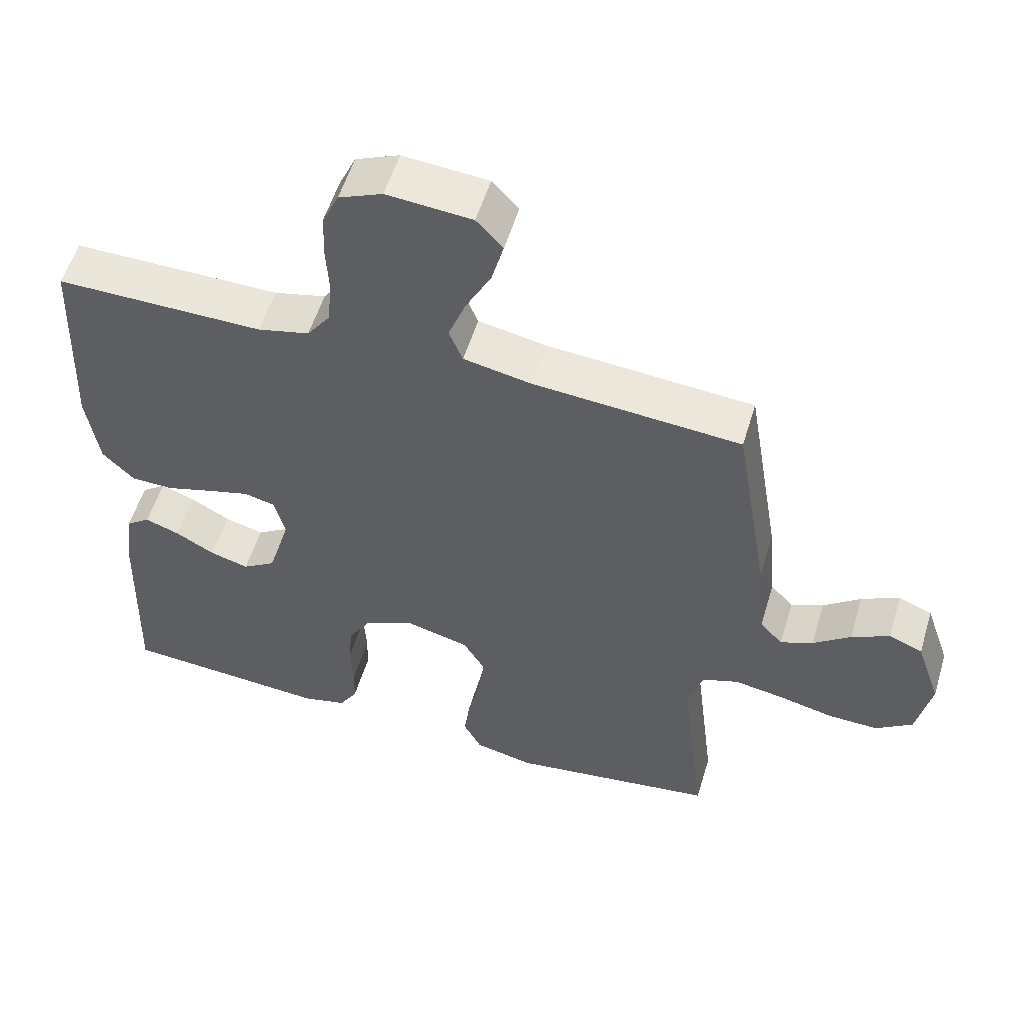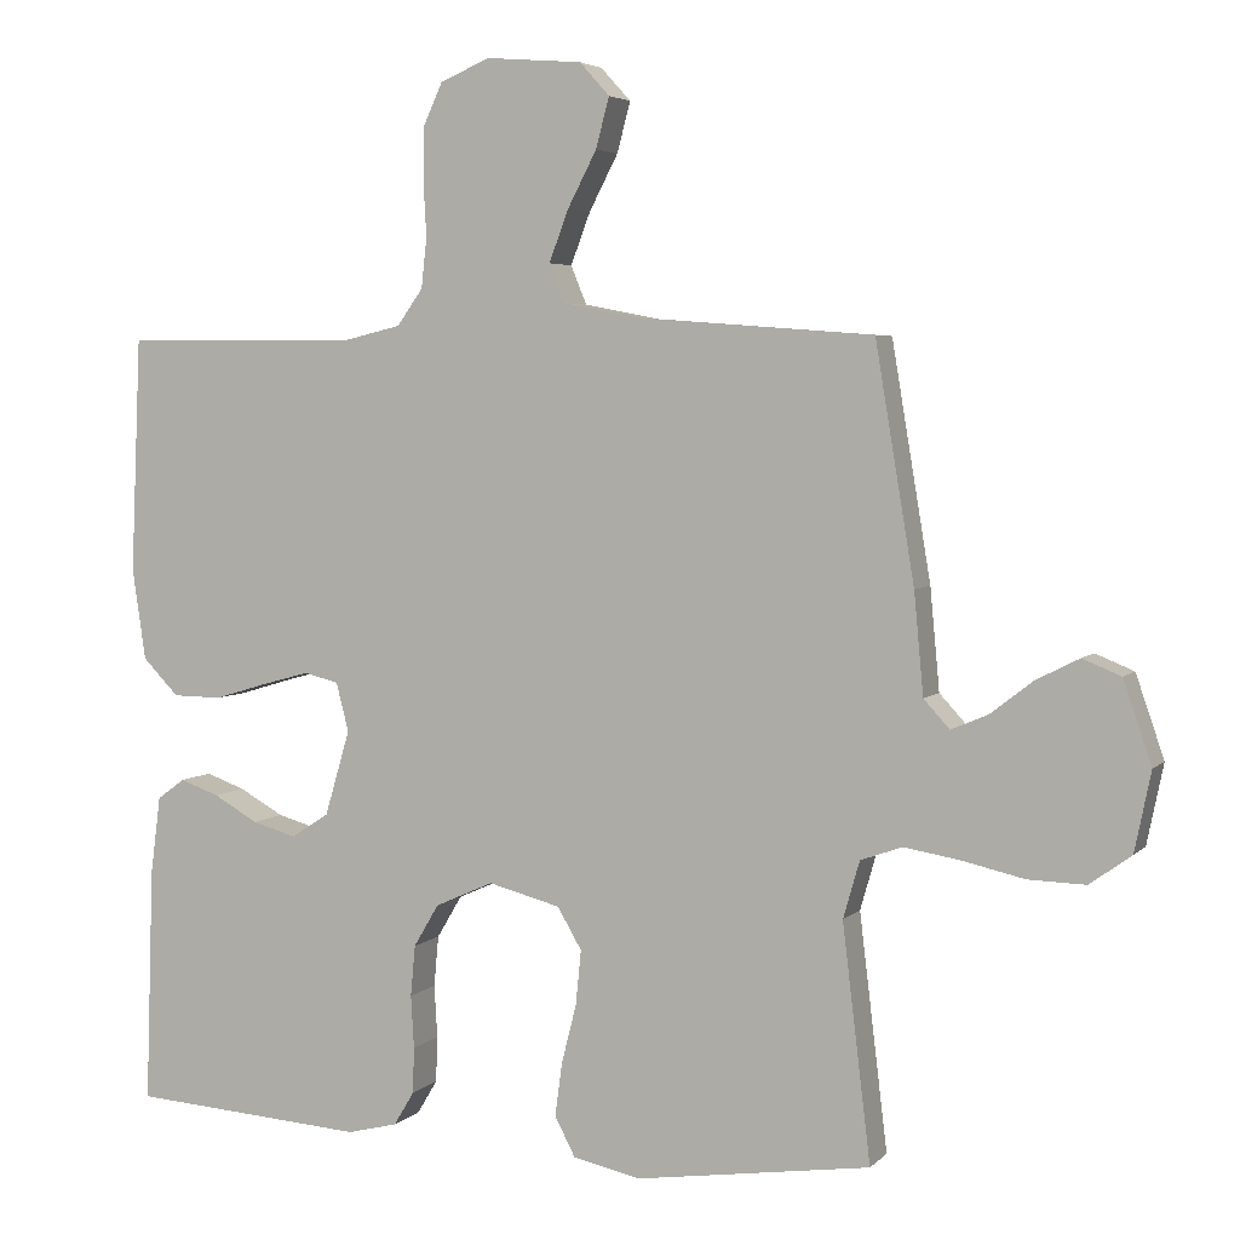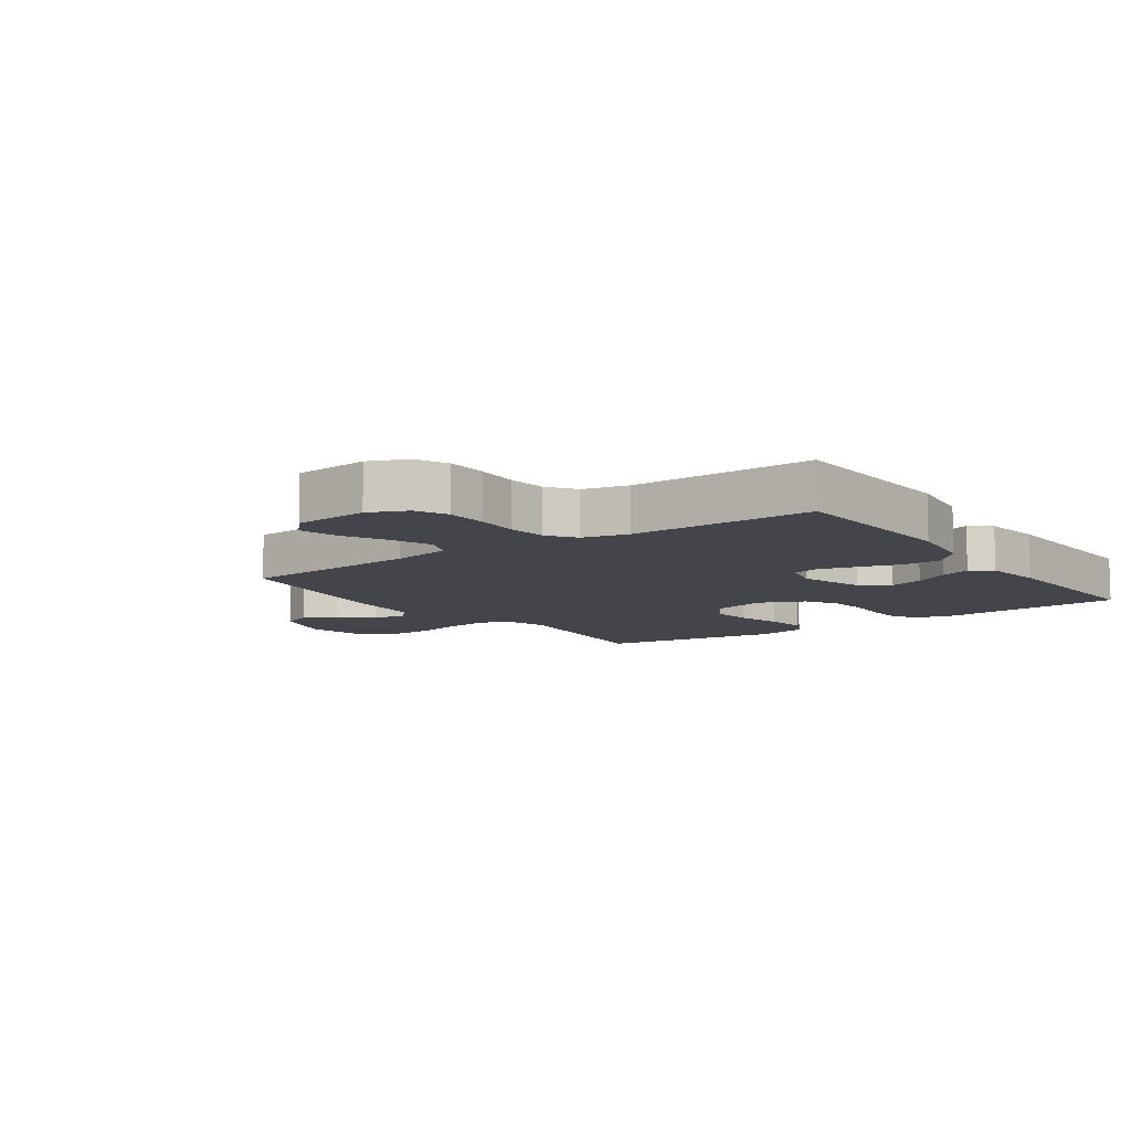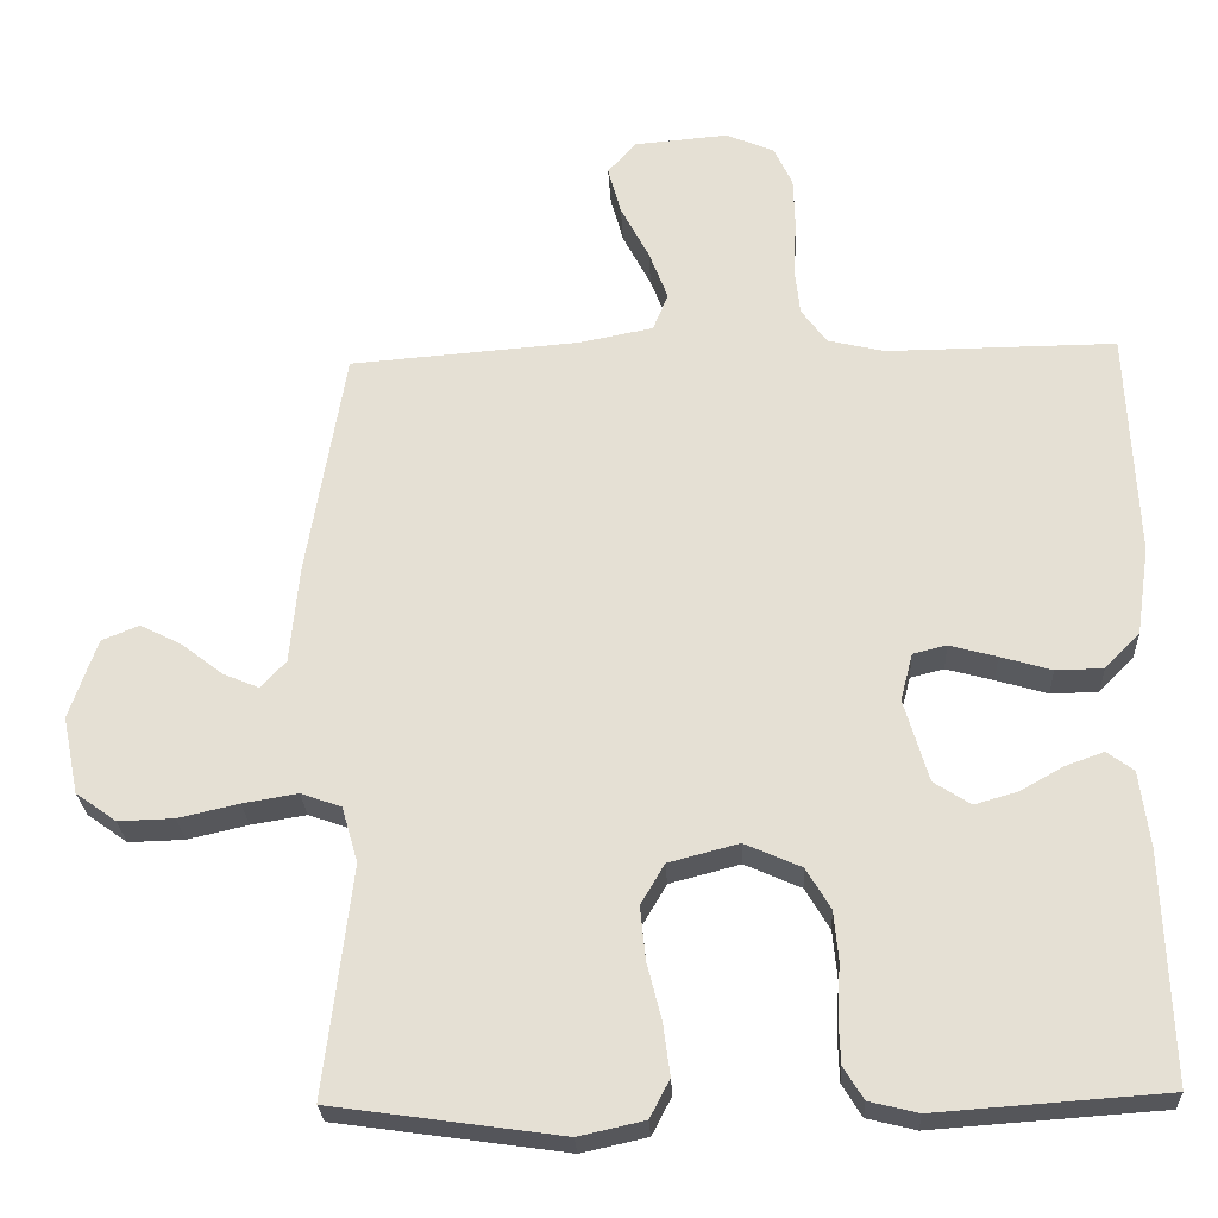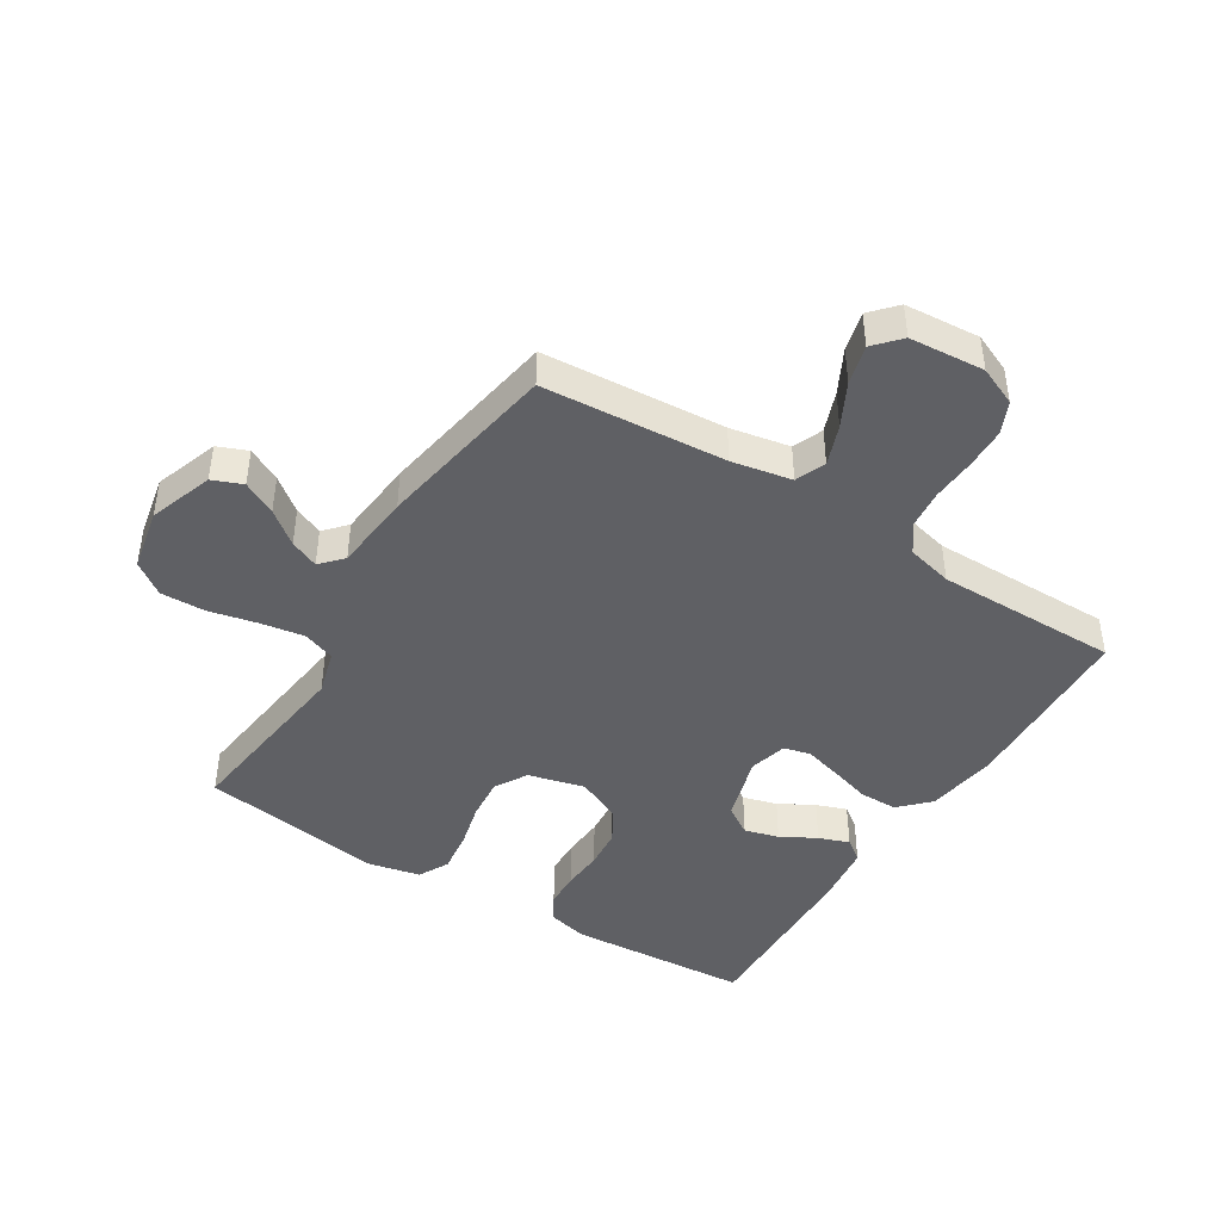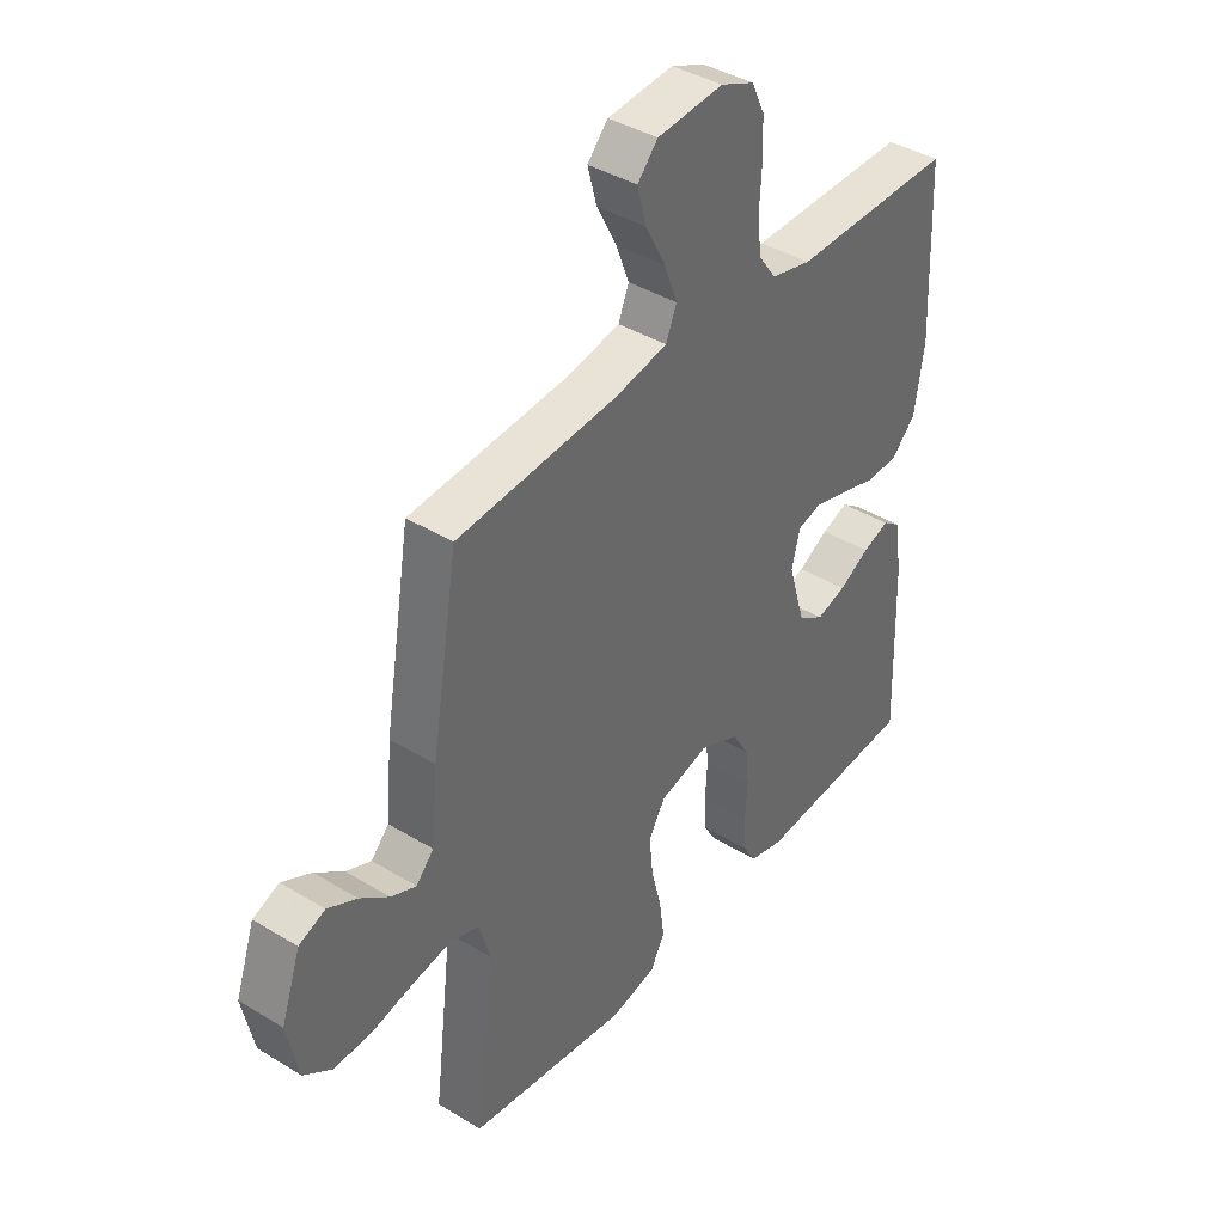
<metadata>
{"format":"obj","ext":"obj","renderer":"f3d","projection":"perspective","resolution":1024,"background":"white","views":[{"elev":55.2,"azim":-163.2,"up":"+Z"},{"elev":4.3,"azim":-158.3,"up":"+Z"},{"elev":-9.2,"azim":35.5,"up":"+Y"},{"elev":-26.1,"azim":2.9,"up":"+Z"},{"elev":-44.0,"azim":-32.1,"up":"+Y"},{"elev":40.3,"azim":-53.1,"up":"+Z"}]}
</metadata>
<code>
v -0.5 0.07 -0.5
v -0.464 0.07 -0.2
v -0.485 0.07 -0.127
v -0.538 0.07 -0.108
v -0.61 0.07 -0.12
v -0.689 0.07 -0.138
v -0.762 0.07 -0.14
v -0.815 0.07 -0.102
v -0.836 0.07 0
v -0.8 0.07 0.105
v -0.751 0.07 0.125
v -0.696 0.07 0.097
v -0.642 0.07 0.055
v -0.595 0.07 0.035
v -0.562 0.07 0.071
v -0.55 0.07 0.2
v -0.5 0.07 0.5
v -0.2 0.07 0.523
v -0.102 0.07 0.542
v -0.082 0.07 0.591
v -0.107 0.07 0.657
v -0.144 0.07 0.728
v -0.161 0.07 0.792
v -0.123 0.07 0.834
v 0 0.07 0.844
v 0.063 0.07 0.817
v 0.087 0.07 0.765
v 0.089 0.07 0.697
v 0.085 0.07 0.626
v 0.092 0.07 0.562
v 0.125 0.07 0.516
v 0.2 0.07 0.498
v 0.5 0.07 0.5
v 0.513 0.07 0.2
v 0.496 0.07 0.084
v 0.45 0.07 0.037
v 0.388 0.07 0.036
v 0.321 0.07 0.056
v 0.259 0.07 0.073
v 0.215 0.07 0.062
v 0.199 0.07 0
v 0.231 0.07 -0.109
v 0.279 0.07 -0.14
v 0.335 0.07 -0.124
v 0.392 0.07 -0.092
v 0.442 0.07 -0.074
v 0.477 0.07 -0.1
v 0.49 0.07 -0.2
v 0.5 0.07 -0.5
v 0.2 0.07 -0.521
v 0.136 0.07 -0.505
v 0.11 0.07 -0.462
v 0.108 0.07 -0.403
v 0.112 0.07 -0.336
v 0.106 0.07 -0.271
v 0.074 0.07 -0.217
v 0 0.07 -0.184
v -0.092 0.07 -0.208
v -0.123 0.07 -0.261
v -0.116 0.07 -0.331
v -0.097 0.07 -0.406
v -0.088 0.07 -0.474
v -0.114 0.07 -0.524
v -0.2 0.07 -0.543
v -0.5 0 -0.5
v -0.464 0 -0.2
v -0.485 0 -0.127
v -0.538 0 -0.108
v -0.61 0 -0.12
v -0.689 0 -0.138
v -0.762 0 -0.14
v -0.815 0 -0.102
v -0.836 0 0
v -0.8 0 0.105
v -0.751 0 0.125
v -0.696 0 0.097
v -0.642 0 0.055
v -0.595 0 0.035
v -0.562 0 0.071
v -0.55 0 0.2
v -0.5 0 0.5
v -0.2 0 0.523
v -0.102 0 0.542
v -0.082 0 0.591
v -0.107 0 0.657
v -0.144 0 0.728
v -0.161 0 0.792
v -0.123 0 0.834
v 0 0 0.844
v 0.063 0 0.817
v 0.087 0 0.765
v 0.089 0 0.697
v 0.085 0 0.626
v 0.092 0 0.562
v 0.125 0 0.516
v 0.2 0 0.498
v 0.5 0 0.5
v 0.513 0 0.2
v 0.496 0 0.084
v 0.45 0 0.037
v 0.388 0 0.036
v 0.321 0 0.056
v 0.259 0 0.073
v 0.215 0 0.062
v 0.199 0 0
v 0.231 0 -0.109
v 0.279 0 -0.14
v 0.335 0 -0.124
v 0.392 0 -0.092
v 0.442 0 -0.074
v 0.477 0 -0.1
v 0.49 0 -0.2
v 0.5 0 -0.5
v 0.2 0 -0.521
v 0.136 0 -0.505
v 0.11 0 -0.462
v 0.108 0 -0.403
v 0.112 0 -0.336
v 0.106 0 -0.271
v 0.074 0 -0.217
v 0 0 -0.184
v -0.092 0 -0.208
v -0.123 0 -0.261
v -0.116 0 -0.331
v -0.097 0 -0.406
v -0.088 0 -0.474
v -0.114 0 -0.524
v -0.2 0 -0.543
f 64 1 2
f 63 64 2
f 62 63 2
f 61 62 2
f 60 61 2
f 59 60 2 3
f 58 59 3
f 57 58 3 4
f 52 53 54
f 51 52 54
f 50 51 54
f 49 50 54
f 48 49 54
f 47 48 54
f 46 47 54
f 45 46 54
f 44 45 54
f 43 44 54 55
f 42 43 55 56
f 36 37 38
f 35 36 38
f 34 35 38
f 33 34 38
f 32 33 38
f 31 32 38 39
f 30 31 39 40
f 27 28 29
f 26 27 29
f 25 26 29
f 24 25 29
f 23 24 29
f 22 23 29
f 21 22 29
f 20 21 29 30
f 30 40 41
f 20 30 41
f 19 20 41
f 15 16 17 18
f 11 12 13
f 10 11 13
f 9 10 13
f 8 9 13
f 7 8 13
f 6 7 13
f 5 6 13
f 4 5 13 14
f 57 4 14 15
f 42 56 57
f 41 42 57
f 19 41 57
f 18 19 57
f 15 18 57
f 66 65 128
f 66 128 127
f 66 127 126
f 66 126 125
f 66 125 124
f 67 66 124 123
f 67 123 122
f 68 67 122 121
f 118 117 116
f 118 116 115
f 118 115 114
f 118 114 113
f 118 113 112
f 118 112 111
f 118 111 110
f 118 110 109
f 118 109 108
f 119 118 108 107
f 120 119 107 106
f 102 101 100
f 102 100 99
f 102 99 98
f 102 98 97
f 102 97 96
f 103 102 96 95
f 104 103 95 94
f 93 92 91
f 93 91 90
f 93 90 89
f 93 89 88
f 93 88 87
f 93 87 86
f 93 86 85
f 94 93 85 84
f 105 104 94
f 105 94 84
f 105 84 83
f 82 81 80 79
f 77 76 75
f 77 75 74
f 77 74 73
f 77 73 72
f 77 72 71
f 77 71 70
f 77 70 69
f 78 77 69 68
f 79 78 68 121
f 121 120 106
f 121 106 105
f 121 105 83
f 121 83 82
f 121 82 79
f 1 65 66 2
f 2 66 67 3
f 3 67 68 4
f 4 68 69 5
f 5 69 70 6
f 6 70 71 7
f 7 71 72 8
f 8 72 73 9
f 9 73 74 10
f 10 74 75 11
f 11 75 76 12
f 12 76 77 13
f 13 77 78 14
f 14 78 79 15
f 15 79 80 16
f 16 80 81 17
f 17 81 82 18
f 18 82 83 19
f 19 83 84 20
f 20 84 85 21
f 21 85 86 22
f 22 86 87 23
f 23 87 88 24
f 24 88 89 25
f 25 89 90 26
f 26 90 91 27
f 27 91 92 28
f 28 92 93 29
f 29 93 94 30
f 30 94 95 31
f 31 95 96 32
f 32 96 97 33
f 33 97 98 34
f 34 98 99 35
f 35 99 100 36
f 36 100 101 37
f 37 101 102 38
f 38 102 103 39
f 39 103 104 40
f 40 104 105 41
f 41 105 106 42
f 42 106 107 43
f 43 107 108 44
f 44 108 109 45
f 45 109 110 46
f 46 110 111 47
f 47 111 112 48
f 48 112 113 49
f 49 113 114 50
f 50 114 115 51
f 51 115 116 52
f 52 116 117 53
f 53 117 118 54
f 54 118 119 55
f 55 119 120 56
f 56 120 121 57
f 57 121 122 58
f 58 122 123 59
f 59 123 124 60
f 60 124 125 61
f 61 125 126 62
f 62 126 127 63
f 63 127 128 64
f 64 128 65 1

</code>
